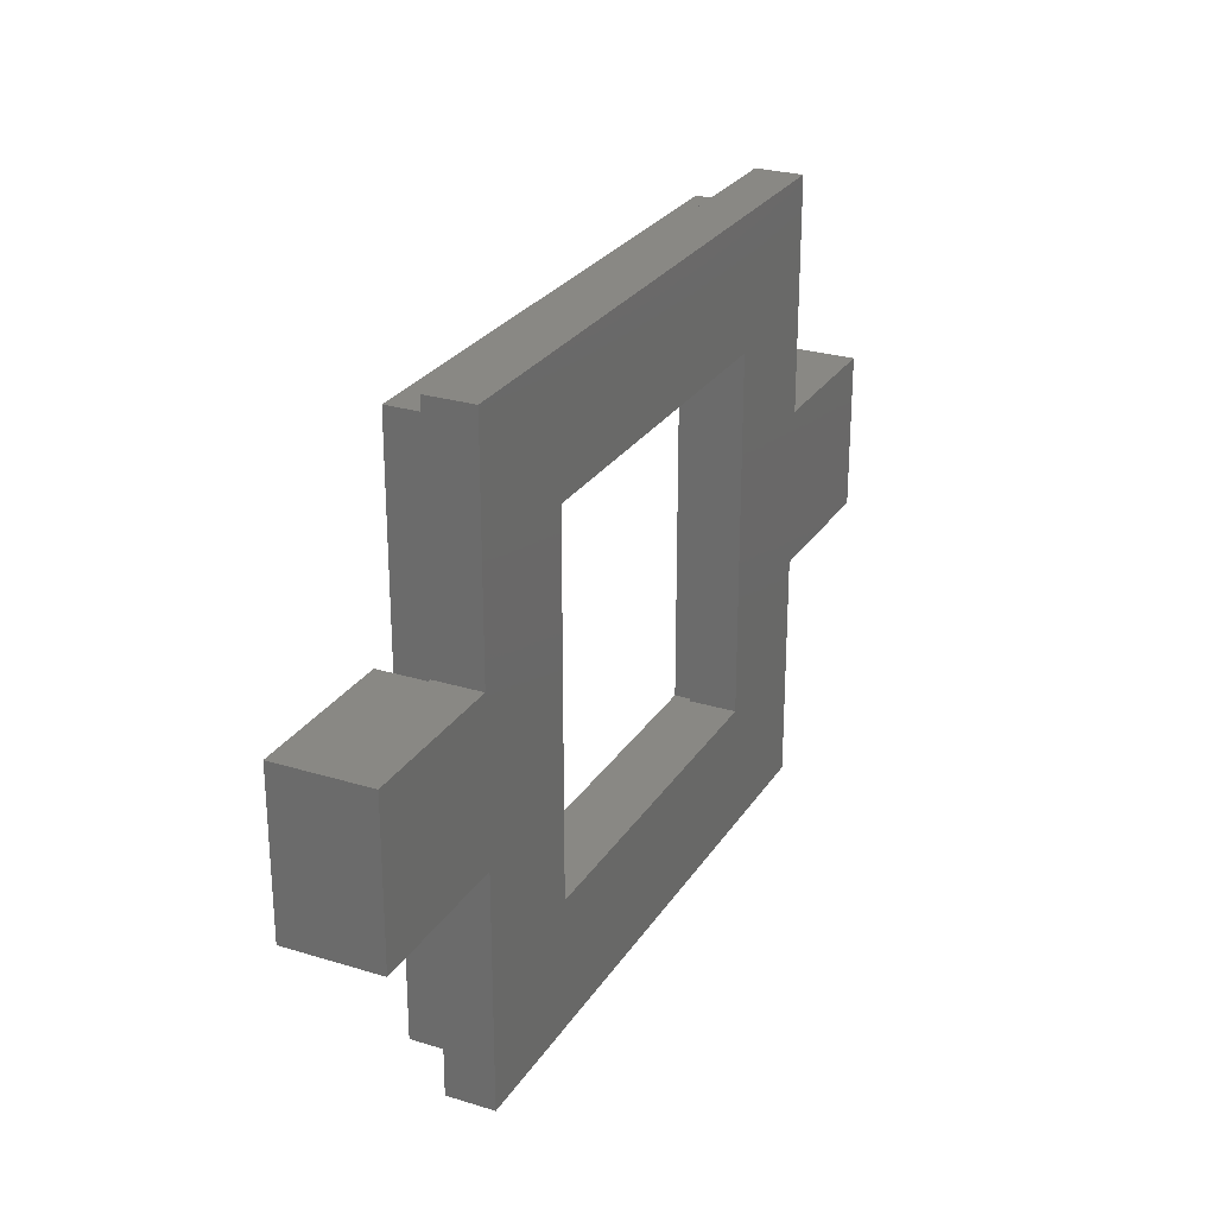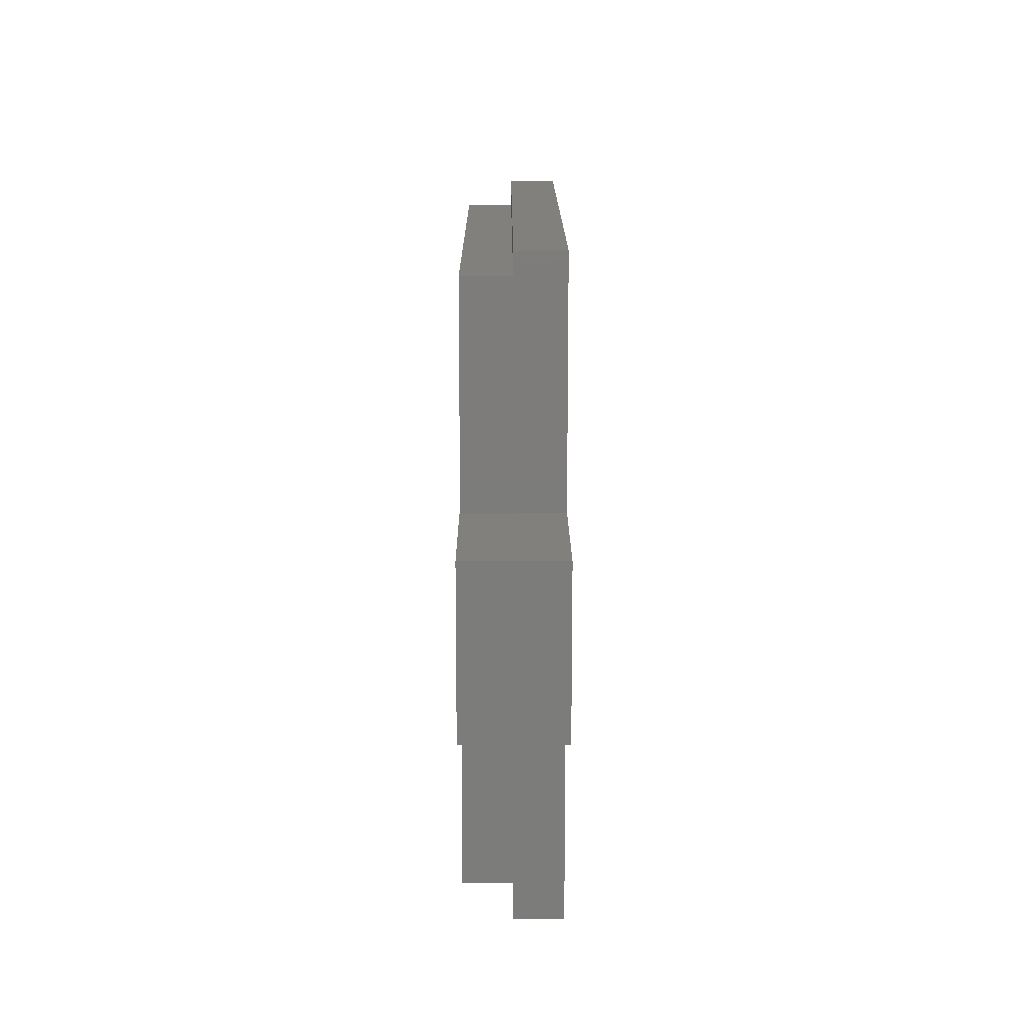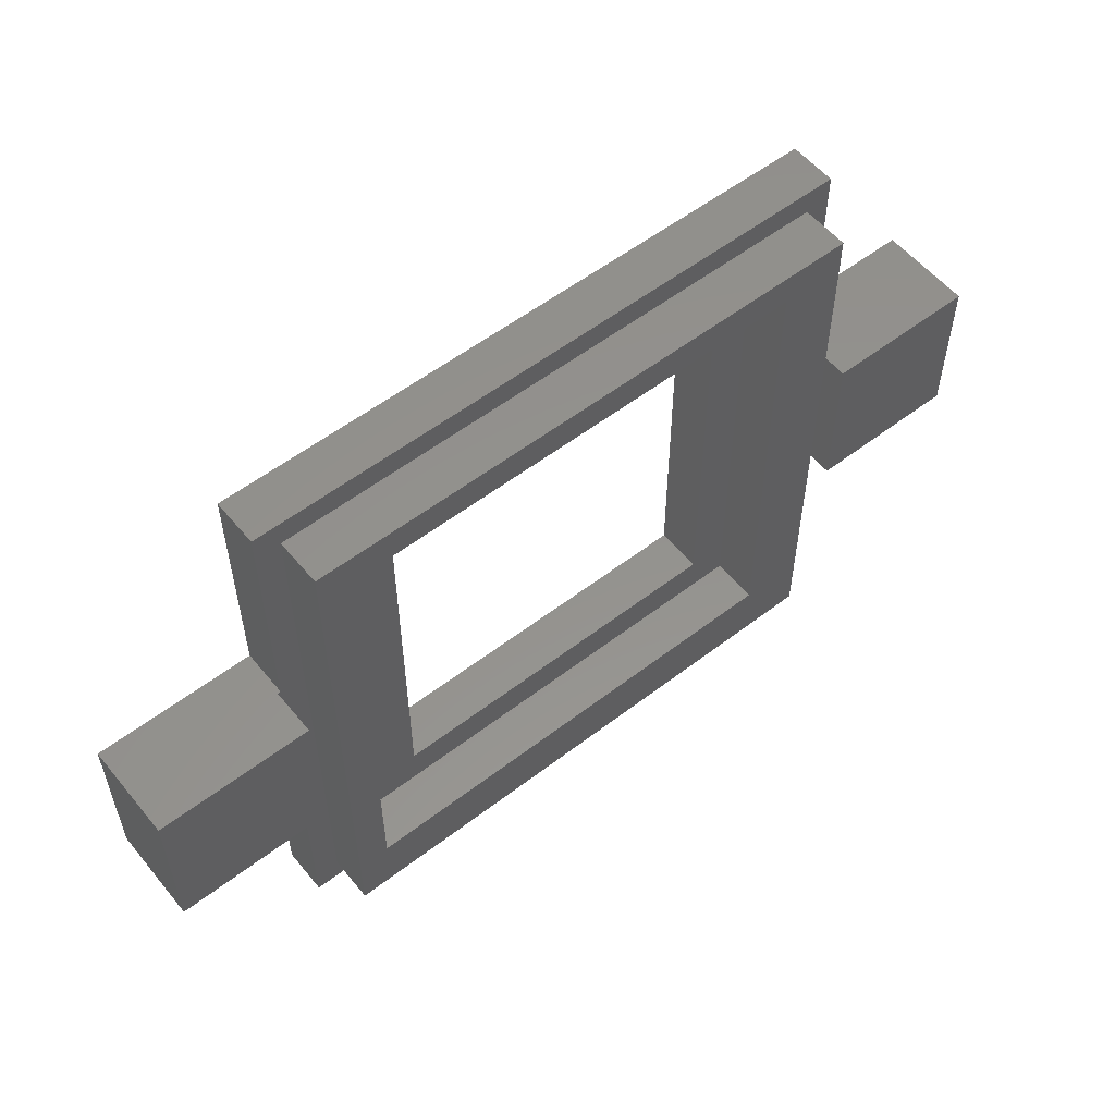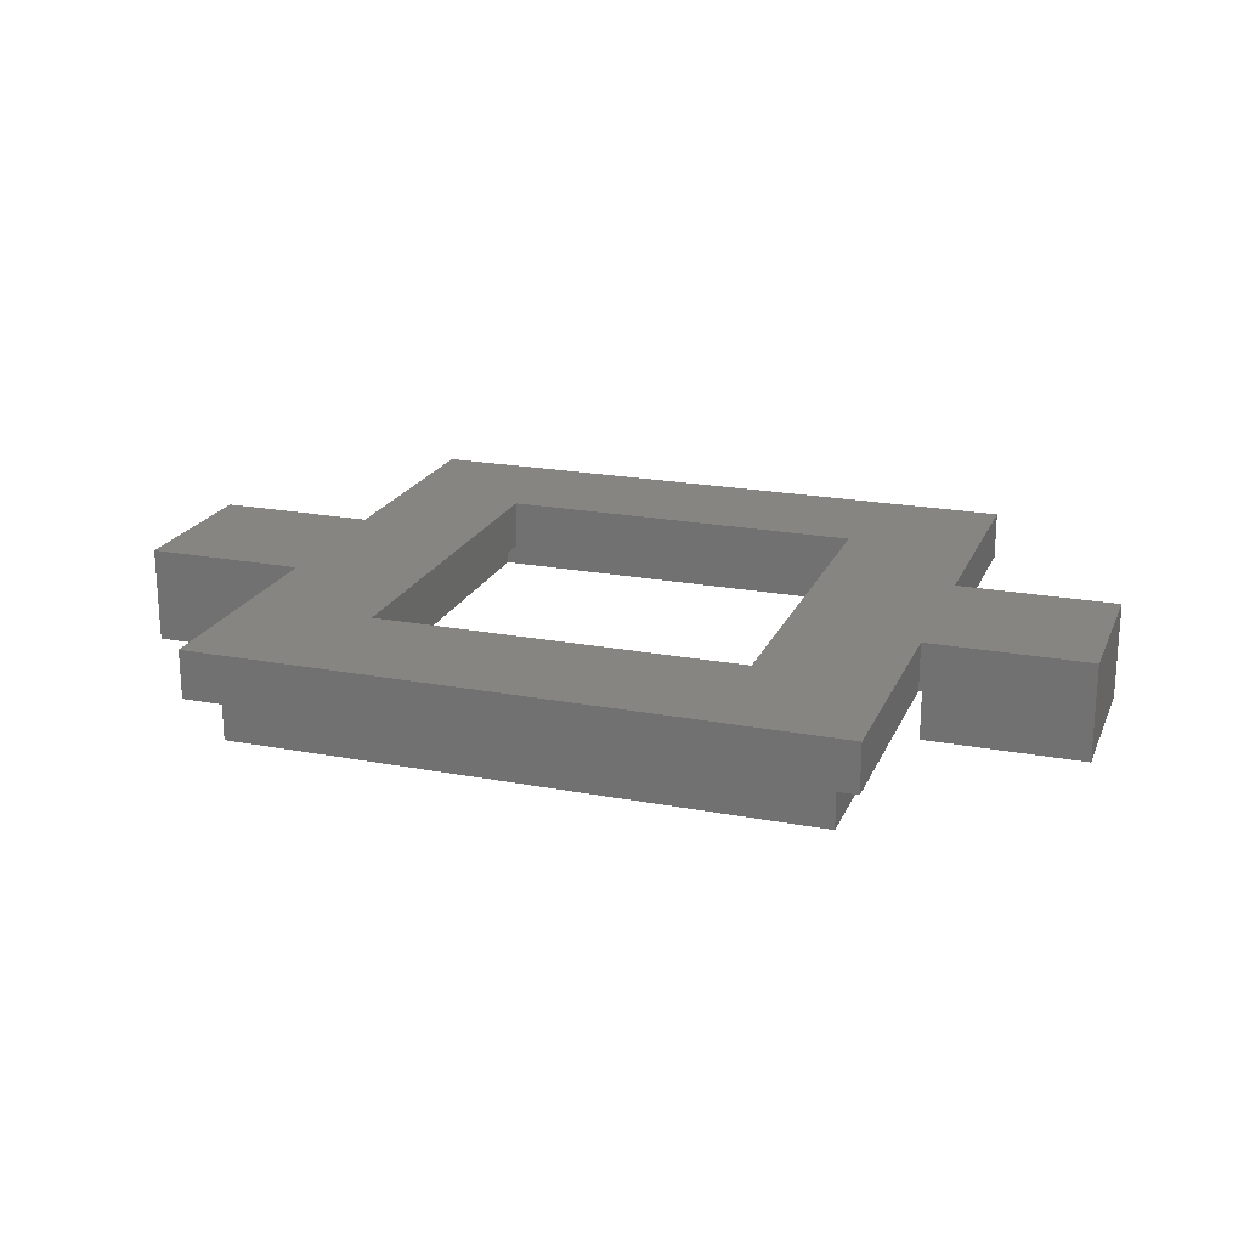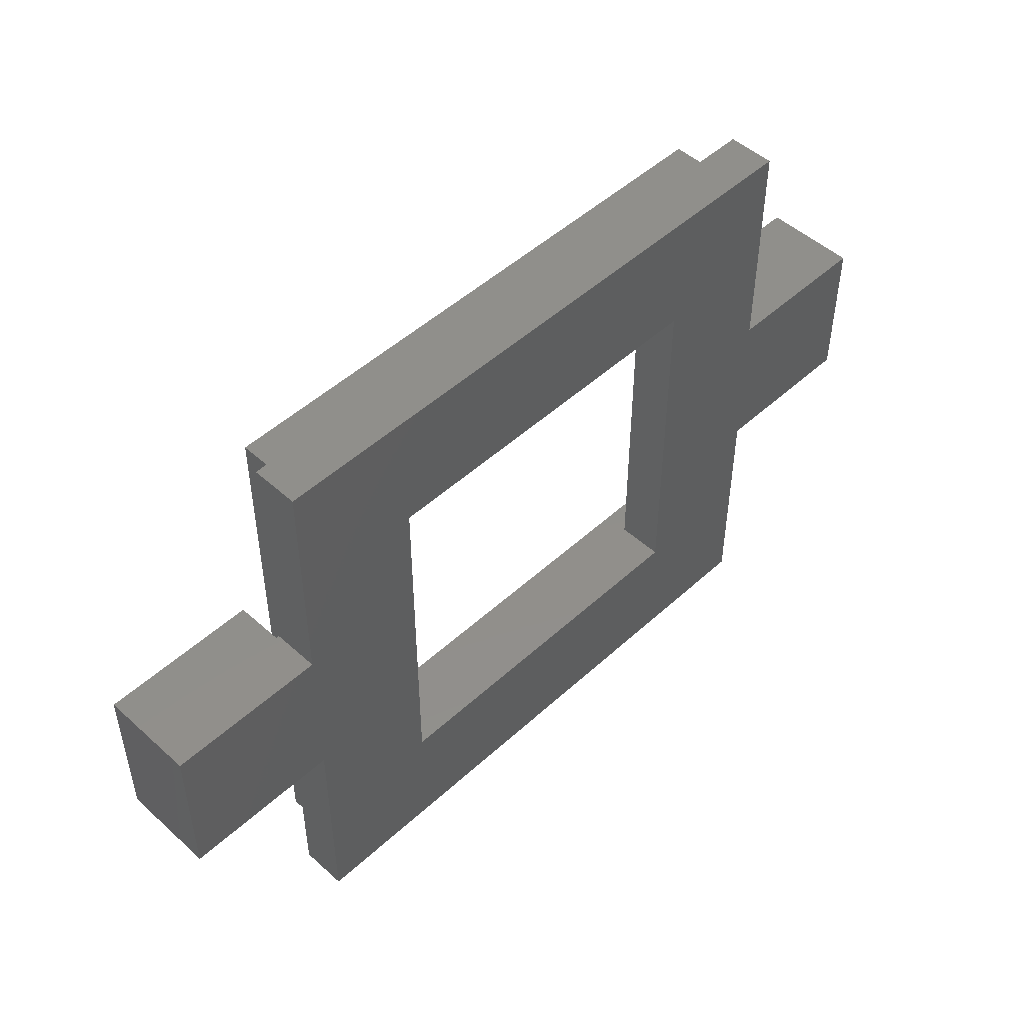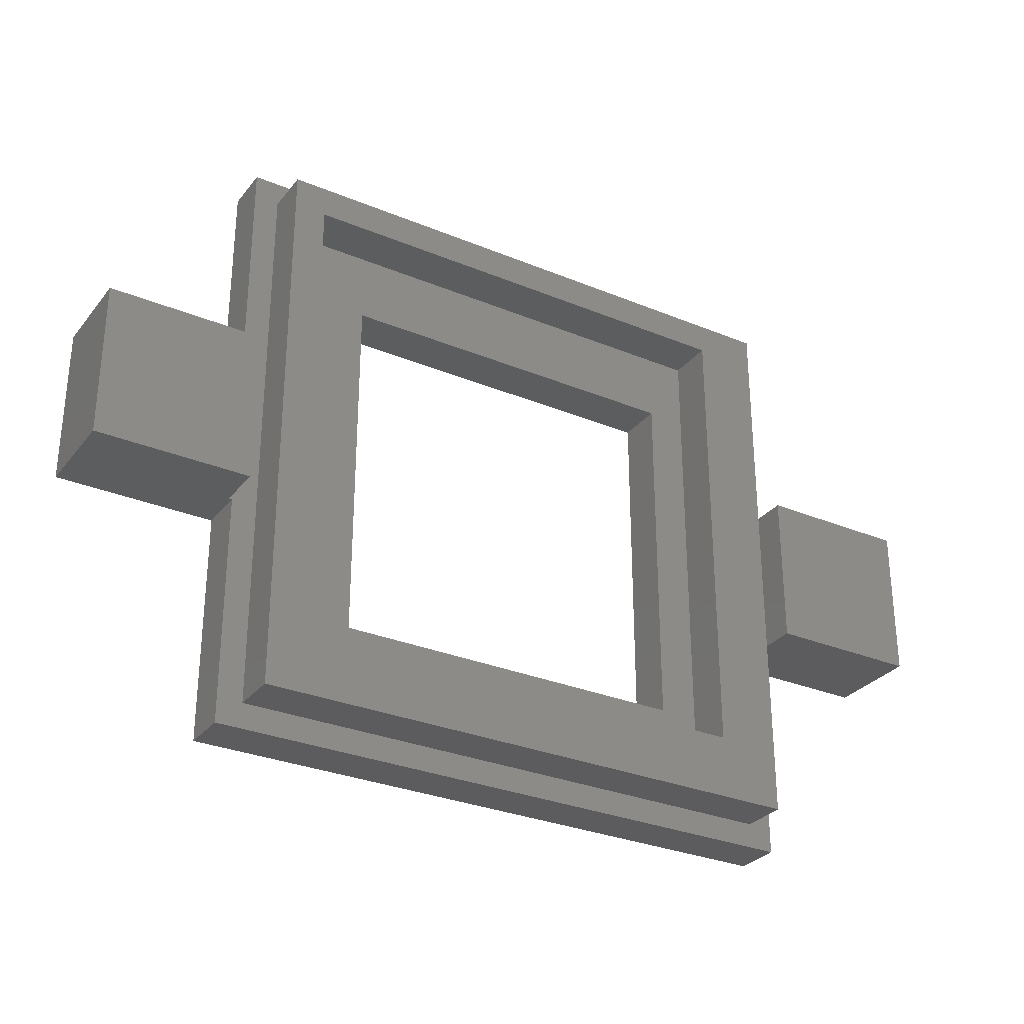
<metadata>
{"format":"stl","ext":"stl","renderer":"f3d","projection":"perspective","resolution":1024,"background":"white","views":[{"elev":26.5,"azim":-64.3,"up":"+Y"},{"elev":14.4,"azim":-90.2,"up":"+Y"},{"elev":56.0,"azim":141.2,"up":"+Y"},{"elev":20.9,"azim":18.9,"up":"+Z"},{"elev":49.5,"azim":-45.2,"up":"+Y"},{"elev":-30.1,"azim":148.9,"up":"+Y"}]}
</metadata>
<code>
# stl→obj: 56 verts, 104 faces
v -19.65 -19.65 -1.5
v -19.65 19.65 1.5
v -19.65 19.65 -1.5
v -19.65 -19.65 1.5
v 19.65 19.65 1.5
v 11.5 11.5 1.5
v 19.65 -19.65 1.5
v -11.5 11.5 1.5
v -11.5 -11.5 1.5
v 11.5 -11.5 1.5
v 19.65 19.65 -1.5
v 19.65 -19.65 -1.5
v 11.5 11.5 -1.5
v 16 -14 -1.5
v 11.5 -11.5 -1.5
v -14 -14 -1.5
v -11.5 -11.5 -1.5
v -11.5 11.5 -1.5
v 16 16 -1.5
v -14 16 -1.5
v 18.05 -18.05 -1.5
v -18.05 -18.05 -1.5
v -18.05 18.05 -1.5
v 18.05 18.05 -1.5
v 19.65 -5 -1.5
v 19.65 5 1.5
v 19.65 5 -1.5
v 19.65 -5 1.5
v 29.65 -5 1.5
v 29.65 5 1.5
v 29.65 5 -4.5
v 29.65 -5 -4.5
v 19.85 5 -1.5
v 19.85 5 -4.5
v 19.85 -5 -4.5
v 19.85 -5 -1.5
v -19.65 -5 1.5
v -19.65 5 -1.5
v -19.65 5 1.5
v -19.65 -5 -1.5
v -29.65 5 1.5
v -29.65 -5 1.5
v -29.65 -5 -4.5
v -29.65 5 -4.5
v -19.85 5 -1.5
v -19.85 5 -4.5
v -19.85 -5 -4.5
v -19.85 -5 -1.5
v -18.05 -18.05 -4.5
v -18.05 18.05 -4.5
v 18.05 18.05 -4.5
v 18.05 -18.05 -4.5
v 16 -14 -4.5
v -14 -14 -4.5
v 16 16 -4.5
v -14 16 -4.5
f 1 2 3
f 2 1 4
f 5 6 7
f 5 8 6
f 8 2 9
f 2 8 5
f 10 7 6
f 9 7 10
f 9 4 7
f 4 9 2
f 7 11 5
f 11 7 12
f 11 2 5
f 2 11 3
f 13 14 15
f 16 15 14
f 17 16 18
f 15 16 17
f 14 13 19
f 20 13 18
f 13 20 19
f 20 18 16
f 12 21 11
f 12 22 21
f 22 1 23
f 1 22 12
f 24 11 21
f 23 11 24
f 23 3 11
f 3 23 1
f 1 7 4
f 7 1 12
f 9 18 8
f 18 9 17
f 15 6 13
f 6 15 10
f 18 6 8
f 6 18 13
f 15 9 10
f 9 15 17
f 25 26 27
f 26 25 28
f 26 29 30
f 29 26 28
f 29 31 30
f 31 29 32
f 30 33 26
f 31 33 30
f 33 31 34
f 26 33 27
f 35 31 32
f 31 35 34
f 36 28 25
f 28 36 29
f 32 36 35
f 36 32 29
f 25 33 36
f 33 25 27
f 35 33 34
f 33 35 36
f 37 38 39
f 38 37 40
f 41 37 39
f 37 41 42
f 43 41 44
f 41 43 42
f 45 39 38
f 39 45 41
f 44 45 46
f 45 44 41
f 43 46 47
f 46 43 44
f 42 48 37
f 43 48 42
f 48 43 47
f 37 48 40
f 48 38 40
f 38 48 45
f 48 46 45
f 46 48 47
f 49 23 50
f 23 49 22
f 21 51 24
f 51 21 52
f 51 23 24
f 23 51 50
f 52 53 51
f 52 54 53
f 50 54 49
f 49 54 52
f 55 51 53
f 56 51 55
f 56 50 51
f 54 50 56
f 49 21 22
f 21 49 52
f 16 56 20
f 56 16 54
f 53 19 55
f 19 53 14
f 53 16 14
f 16 53 54
f 56 19 20
f 19 56 55

</code>
